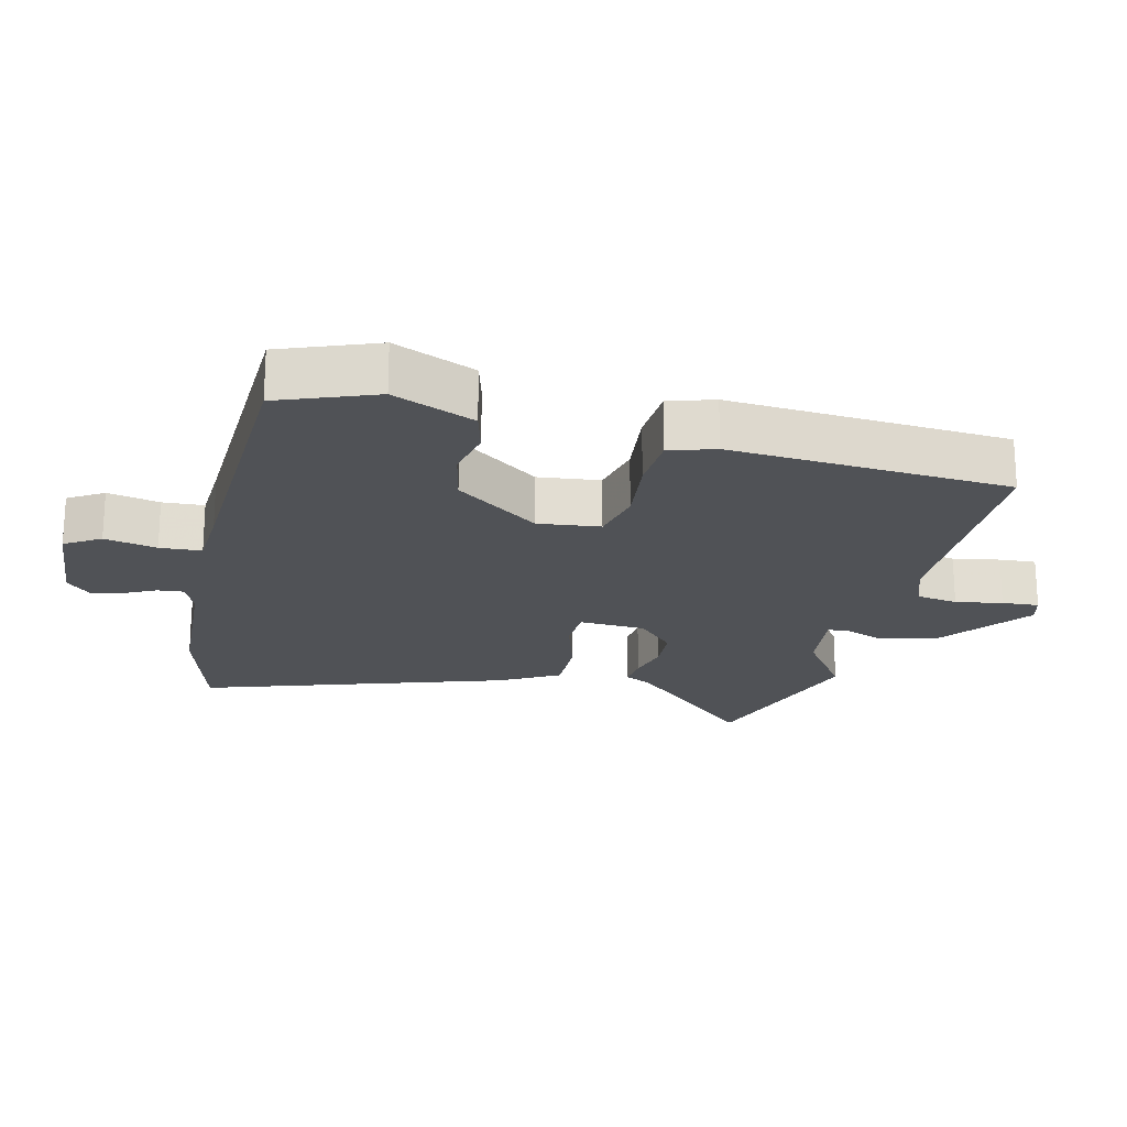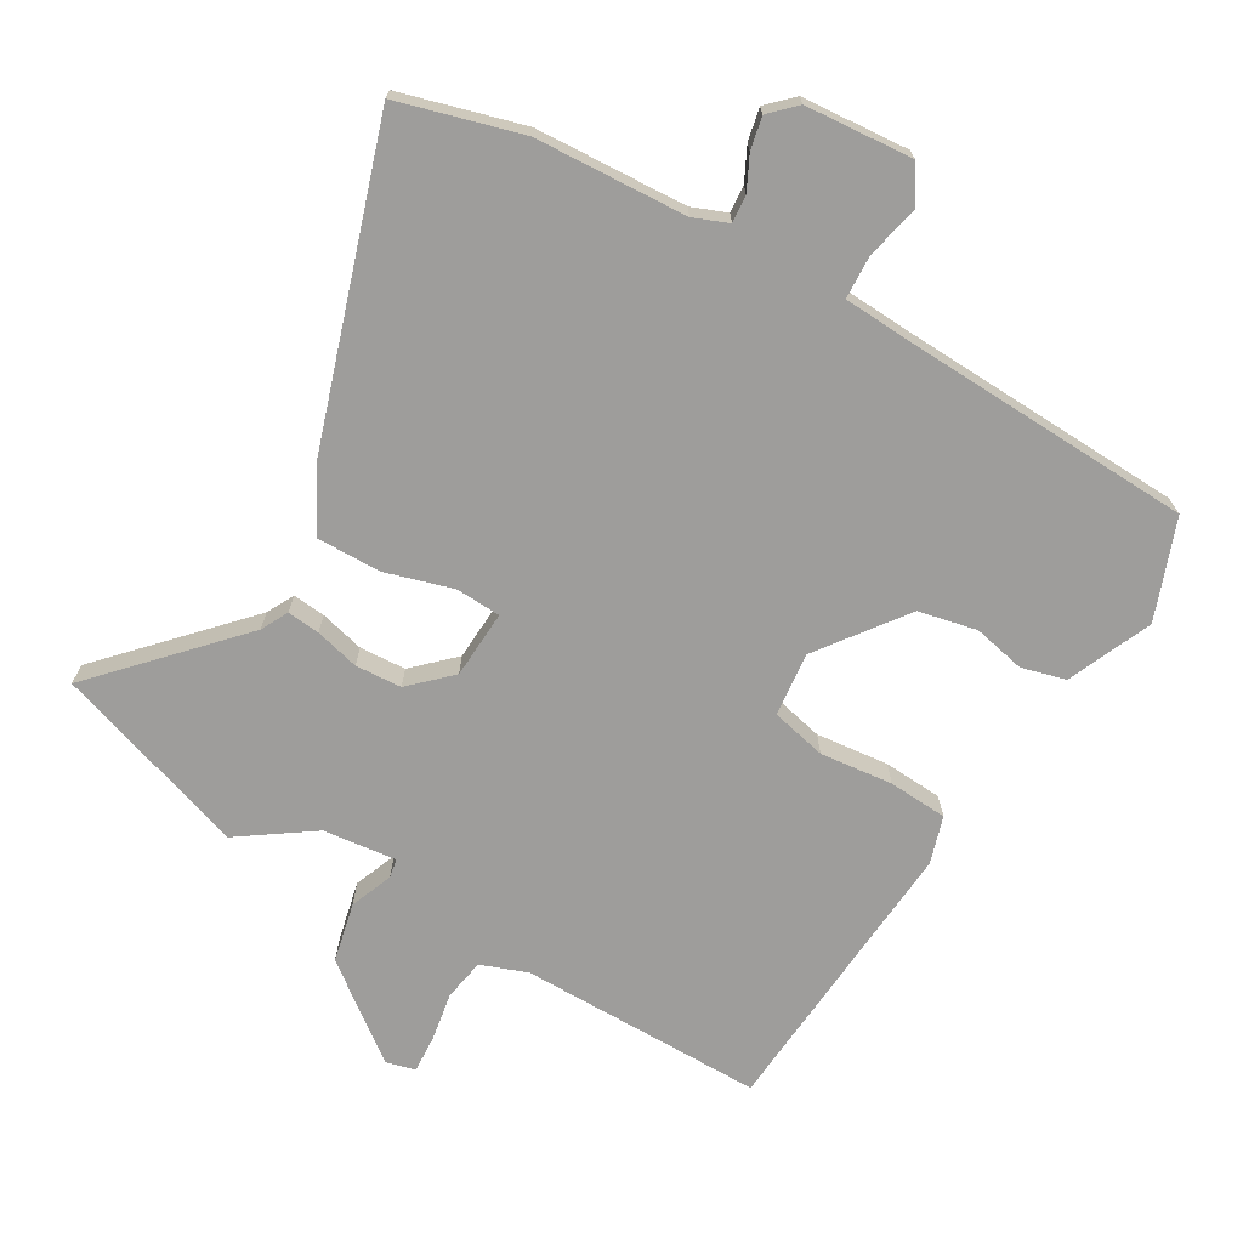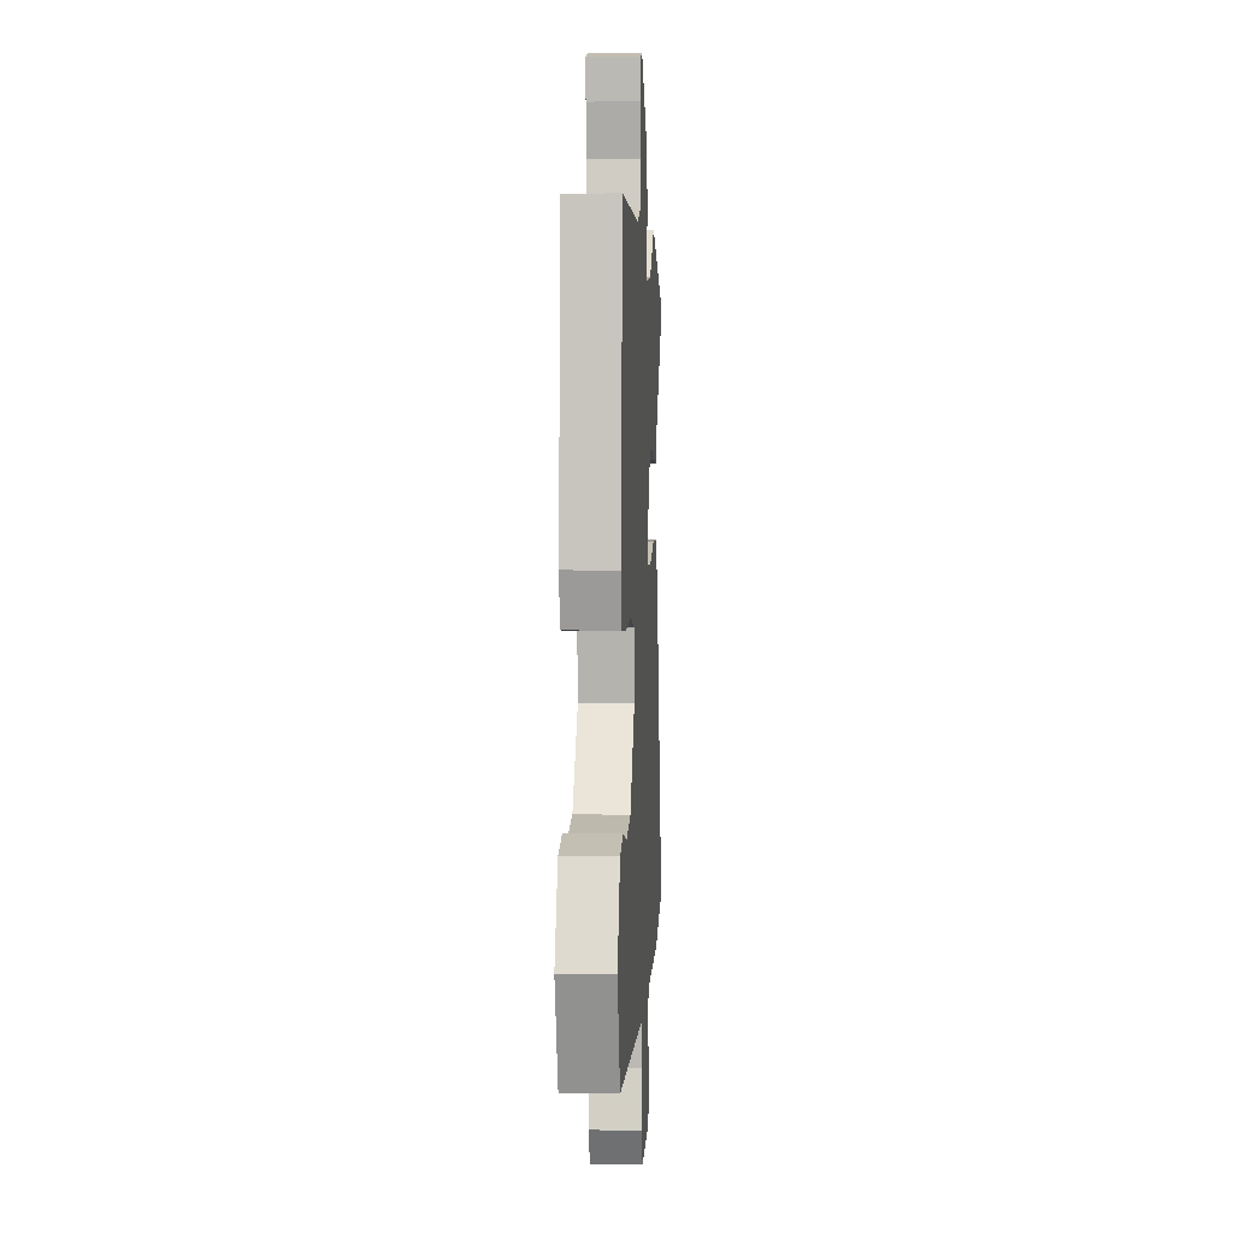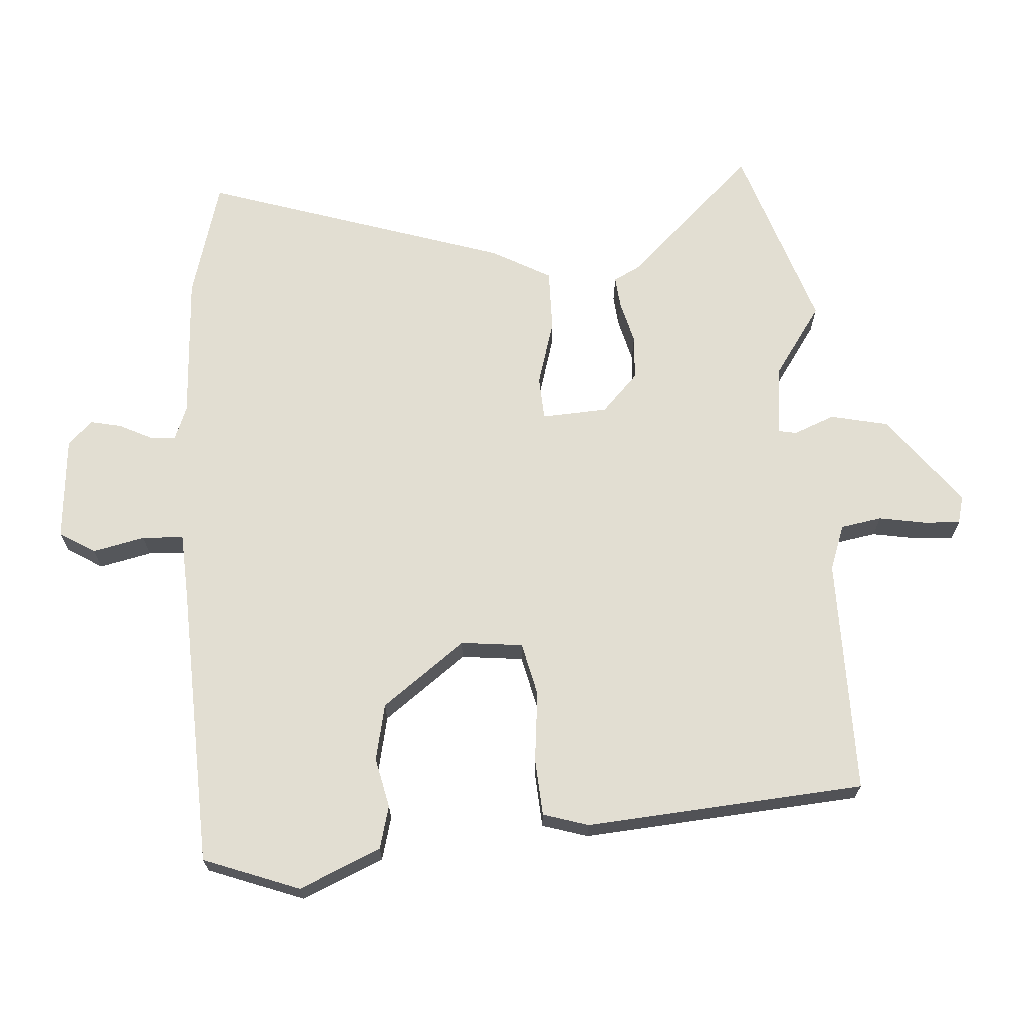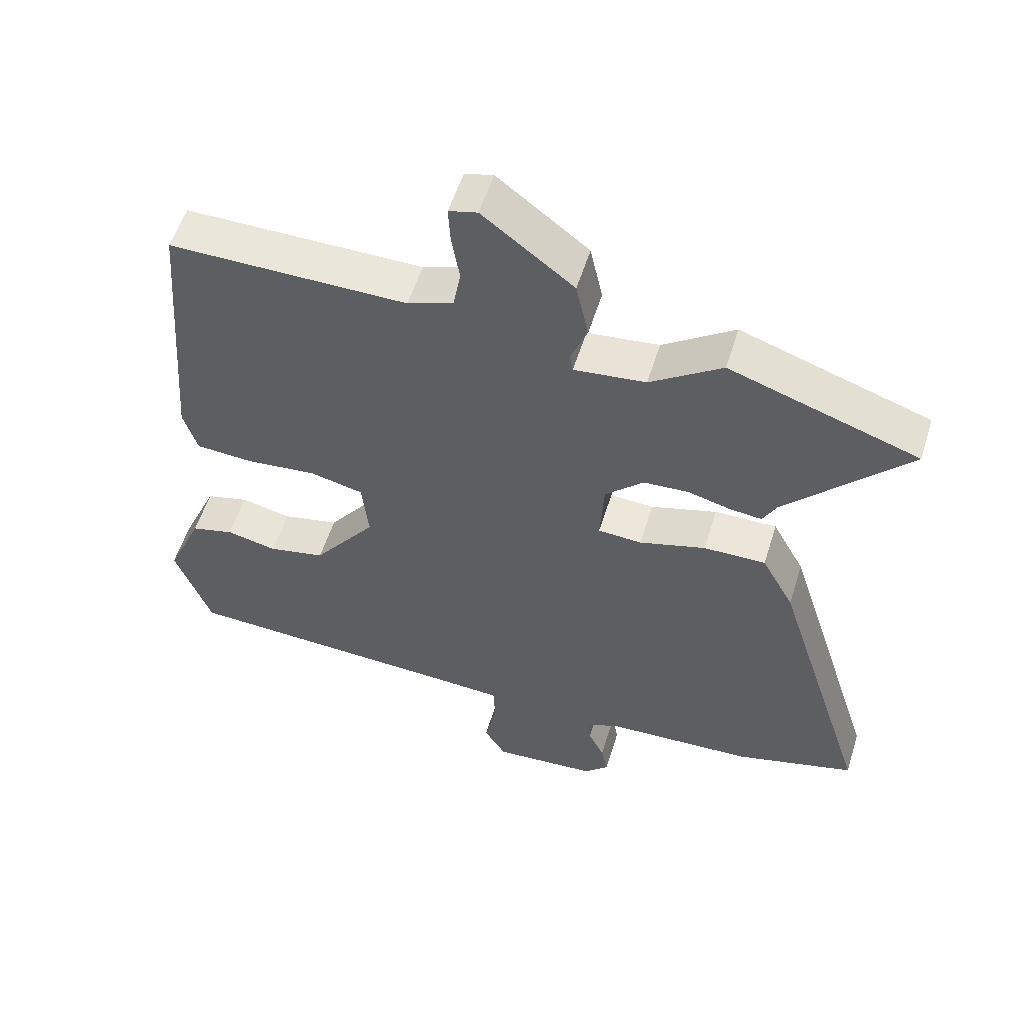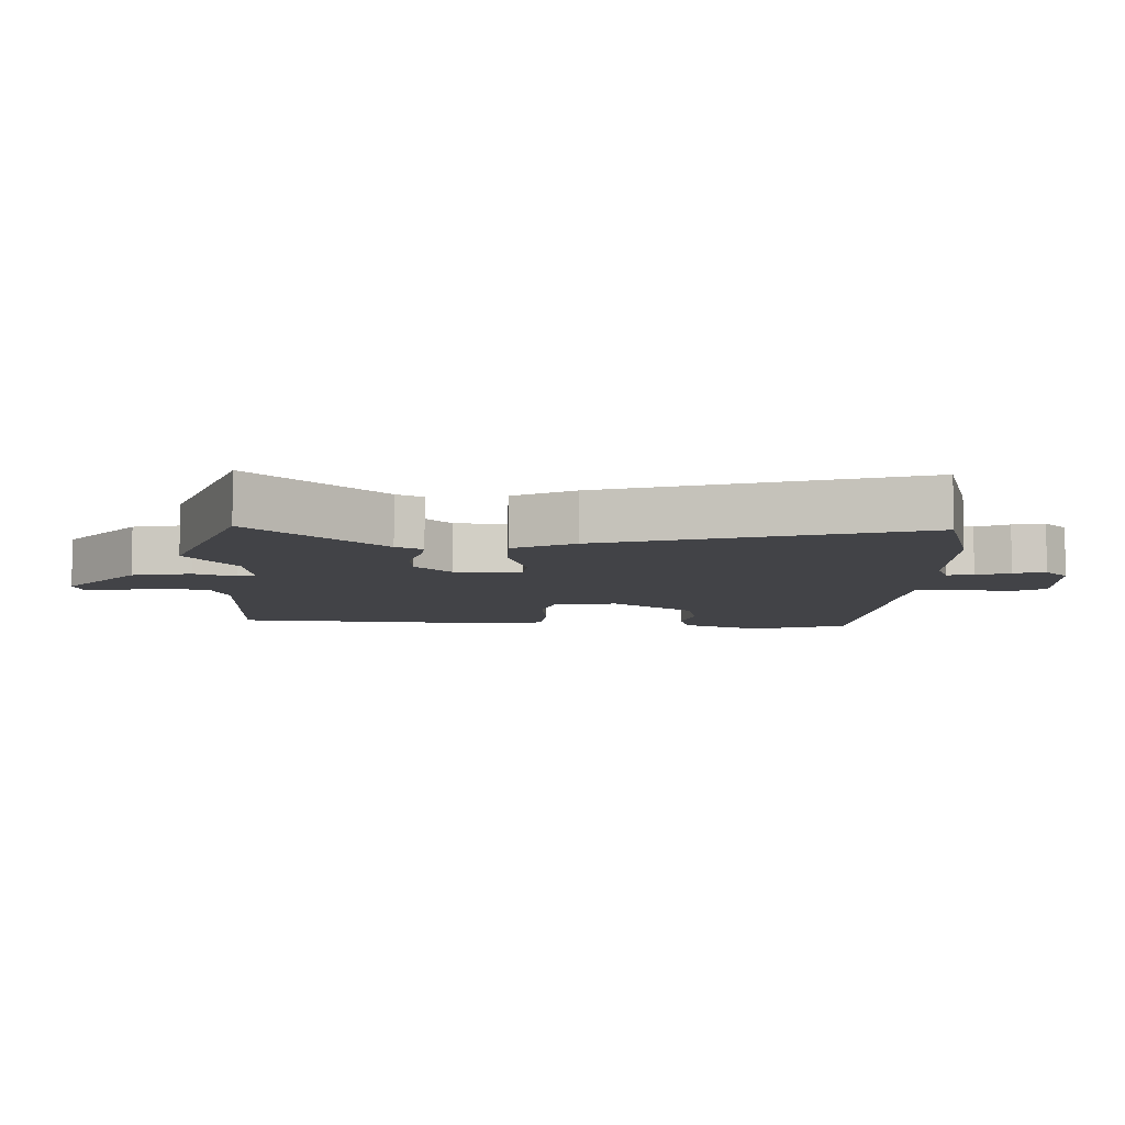
<metadata>
{"format":"obj","ext":"obj","renderer":"f3d","projection":"perspective","resolution":1024,"background":"white","views":[{"elev":-20.9,"azim":-103.0,"up":"+Y"},{"elev":-70.4,"azim":150.0,"up":"+Y"},{"elev":3.3,"azim":-86.8,"up":"+Z"},{"elev":68.0,"azim":-93.7,"up":"+Y"},{"elev":55.4,"azim":17.2,"up":"+Z"},{"elev":-7.4,"azim":87.5,"up":"+Y"}]}
</metadata>
<code>
v 0.67 0.07 -0.453
v 0.489 0.07 -0.503
v 0.266 0.07 -0.514
v 0.215 0.07 -0.534
v 0.218 0.07 -0.574
v 0.242 0.07 -0.623
v 0.252 0.07 -0.671
v 0.215 0.07 -0.707
v 0.057 0.07 -0.719
v 0.024 0.07 -0.665
v 0.042 0.07 -0.586
v 0.039 0.07 -0.523
v -0.059 0.07 -0.517
v -0.491 0.07 -0.497
v -0.545 0.07 -0.351
v -0.491 0.07 -0.228
v -0.426 0.07 -0.211
v -0.35 0.07 -0.228
v -0.264 0.07 -0.21
v -0.169 0.07 -0.084
v -0.179 0.07 0.01
v -0.26 0.07 0.029
v -0.367 0.07 0.018
v -0.454 0.07 0.024
v -0.475 0.07 0.093
v -0.441 0.07 0.516
v -0.081 0.07 0.514
v -0.012 0.07 0.539
v -0.001 0.07 0.601
v -0.013 0.07 0.672
v -0.016 0.07 0.728
v 0.027 0.07 0.739
v 0.164 0.07 0.633
v 0.183 0.07 0.545
v 0.158 0.07 0.483
v 0.163 0.07 0.455
v 0.271 0.07 0.467
v 0.379 0.07 0.541
v 0.664 0.07 0.445
v 0.48 0.07 0.25
v 0.459 0.07 0.21
v 0.411 0.07 0.215
v 0.346 0.07 0.232
v 0.278 0.07 0.228
v 0.22 0.07 0.173
v 0.214 0.07 0.073
v 0.28 0.07 0.069
v 0.38 0.07 0.098
v 0.474 0.07 0.099
v 0.523 0.07 0.009
v 0.67 0 -0.453
v 0.489 0 -0.503
v 0.266 0 -0.514
v 0.215 0 -0.534
v 0.218 0 -0.574
v 0.242 0 -0.623
v 0.252 0 -0.671
v 0.215 0 -0.707
v 0.057 0 -0.719
v 0.024 0 -0.665
v 0.042 0 -0.586
v 0.039 0 -0.523
v -0.059 0 -0.517
v -0.491 0 -0.497
v -0.545 0 -0.351
v -0.491 0 -0.228
v -0.426 0 -0.211
v -0.35 0 -0.228
v -0.264 0 -0.21
v -0.169 0 -0.084
v -0.179 0 0.01
v -0.26 0 0.029
v -0.367 0 0.018
v -0.454 0 0.024
v -0.475 0 0.093
v -0.441 0 0.516
v -0.081 0 0.514
v -0.012 0 0.539
v -0.001 0 0.601
v -0.013 0 0.672
v -0.016 0 0.728
v 0.027 0 0.739
v 0.164 0 0.633
v 0.183 0 0.545
v 0.158 0 0.483
v 0.163 0 0.455
v 0.271 0 0.467
v 0.379 0 0.541
v 0.664 0 0.445
v 0.48 0 0.25
v 0.459 0 0.21
v 0.411 0 0.215
v 0.346 0 0.232
v 0.278 0 0.228
v 0.22 0 0.173
v 0.214 0 0.073
v 0.28 0 0.069
v 0.38 0 0.098
v 0.474 0 0.099
v 0.523 0 0.009
f 1 2 3
f 50 1 3
f 49 50 3
f 48 49 3
f 47 48 3
f 46 47 3 4
f 40 41 42 43
f 40 43 44
f 39 40 44
f 38 39 44
f 37 38 44
f 36 37 44 45
f 33 34 35
f 32 33 35
f 31 32 35
f 30 31 35
f 29 30 35
f 28 29 35 36
f 36 45 46
f 28 36 46
f 27 28 46
f 25 26 27
f 24 25 27
f 23 24 27
f 22 23 27
f 16 17 18
f 15 16 18
f 14 15 18
f 13 14 18
f 12 13 18 19
f 9 10 11
f 8 9 11
f 7 8 11
f 6 7 11
f 5 6 11
f 4 5 11 12
f 12 19 20
f 4 12 20
f 46 4 20
f 21 22 27 46
f 20 21 46
f 53 52 51
f 53 51 100
f 53 100 99
f 53 99 98
f 53 98 97
f 54 53 97 96
f 93 92 91 90
f 94 93 90
f 94 90 89
f 94 89 88
f 94 88 87
f 95 94 87 86
f 85 84 83
f 85 83 82
f 85 82 81
f 85 81 80
f 85 80 79
f 86 85 79 78
f 96 95 86
f 96 86 78
f 96 78 77
f 77 76 75
f 77 75 74
f 77 74 73
f 77 73 72
f 68 67 66
f 68 66 65
f 68 65 64
f 68 64 63
f 69 68 63 62
f 61 60 59
f 61 59 58
f 61 58 57
f 61 57 56
f 61 56 55
f 62 61 55 54
f 70 69 62
f 70 62 54
f 70 54 96
f 96 77 72 71
f 96 71 70
f 1 51 52 2
f 2 52 53 3
f 3 53 54 4
f 4 54 55 5
f 5 55 56 6
f 6 56 57 7
f 7 57 58 8
f 8 58 59 9
f 9 59 60 10
f 10 60 61 11
f 11 61 62 12
f 12 62 63 13
f 13 63 64 14
f 14 64 65 15
f 15 65 66 16
f 16 66 67 17
f 17 67 68 18
f 18 68 69 19
f 19 69 70 20
f 20 70 71 21
f 21 71 72 22
f 22 72 73 23
f 23 73 74 24
f 24 74 75 25
f 25 75 76 26
f 26 76 77 27
f 27 77 78 28
f 28 78 79 29
f 29 79 80 30
f 30 80 81 31
f 31 81 82 32
f 32 82 83 33
f 33 83 84 34
f 34 84 85 35
f 35 85 86 36
f 36 86 87 37
f 37 87 88 38
f 38 88 89 39
f 39 89 90 40
f 40 90 91 41
f 41 91 92 42
f 42 92 93 43
f 43 93 94 44
f 44 94 95 45
f 45 95 96 46
f 46 96 97 47
f 47 97 98 48
f 48 98 99 49
f 49 99 100 50
f 50 100 51 1

</code>
